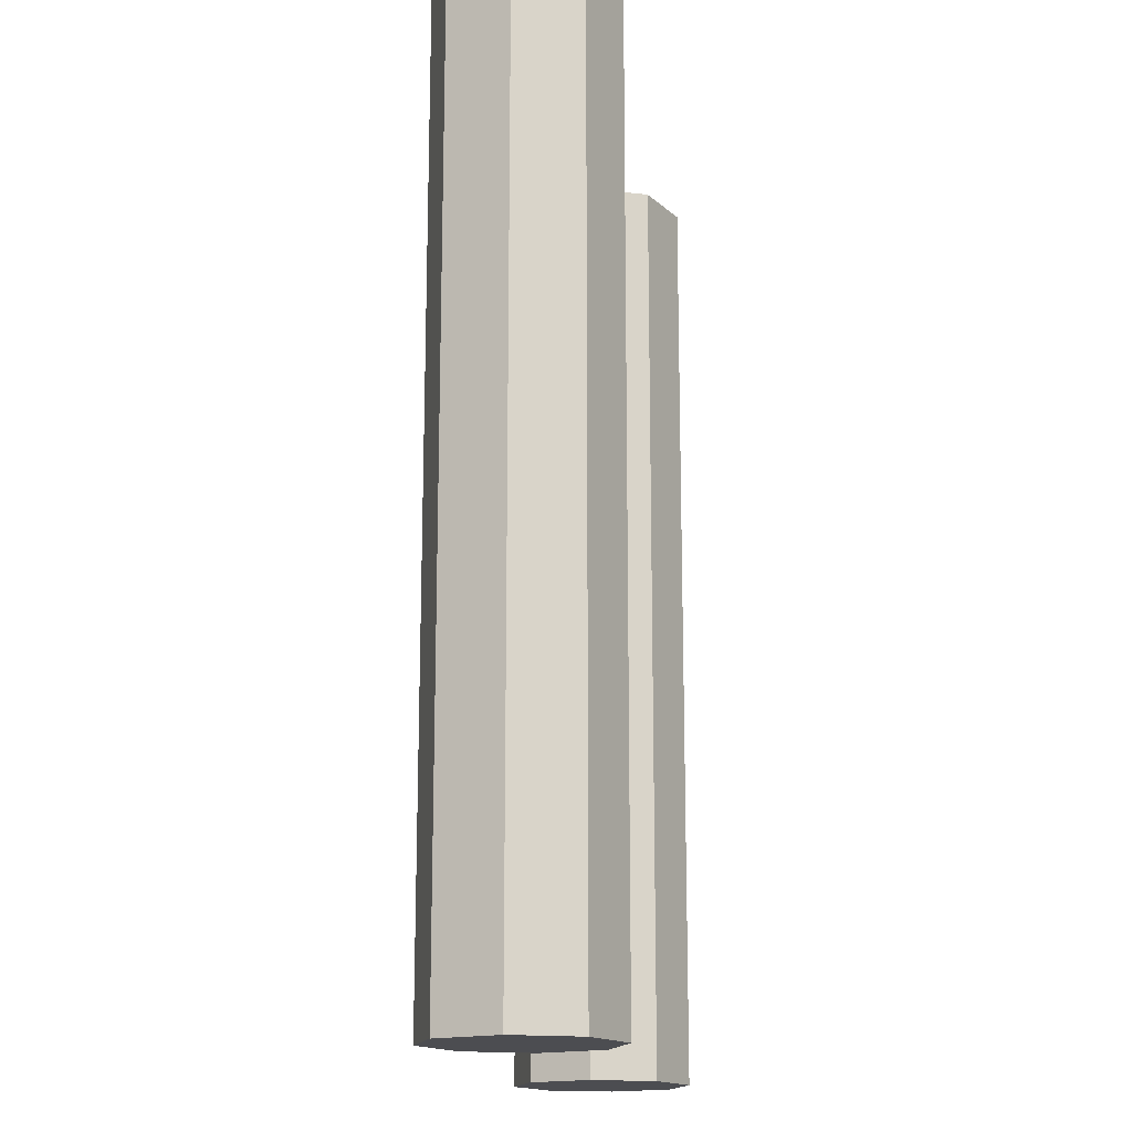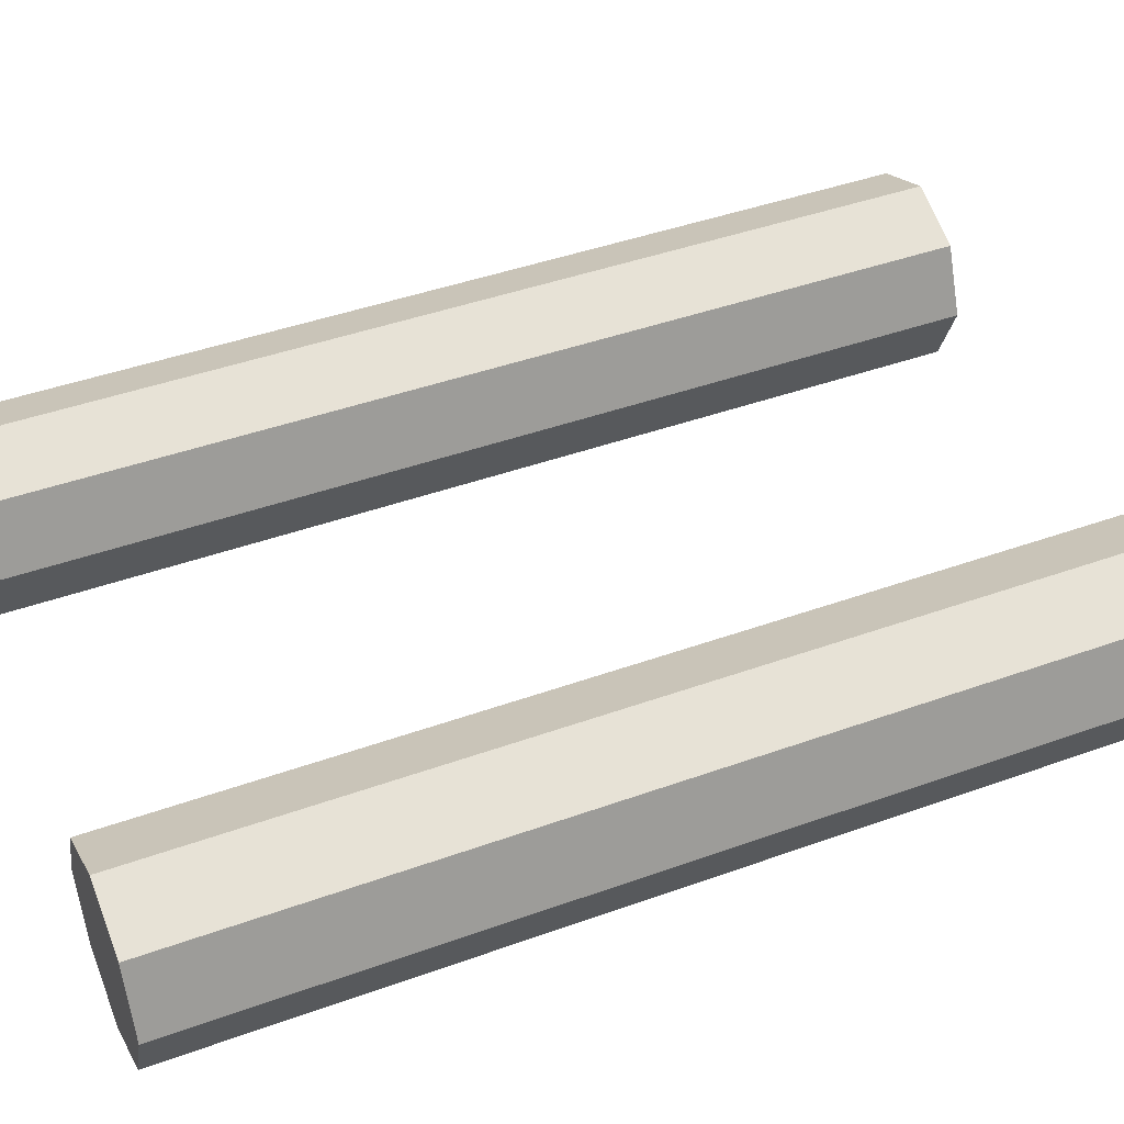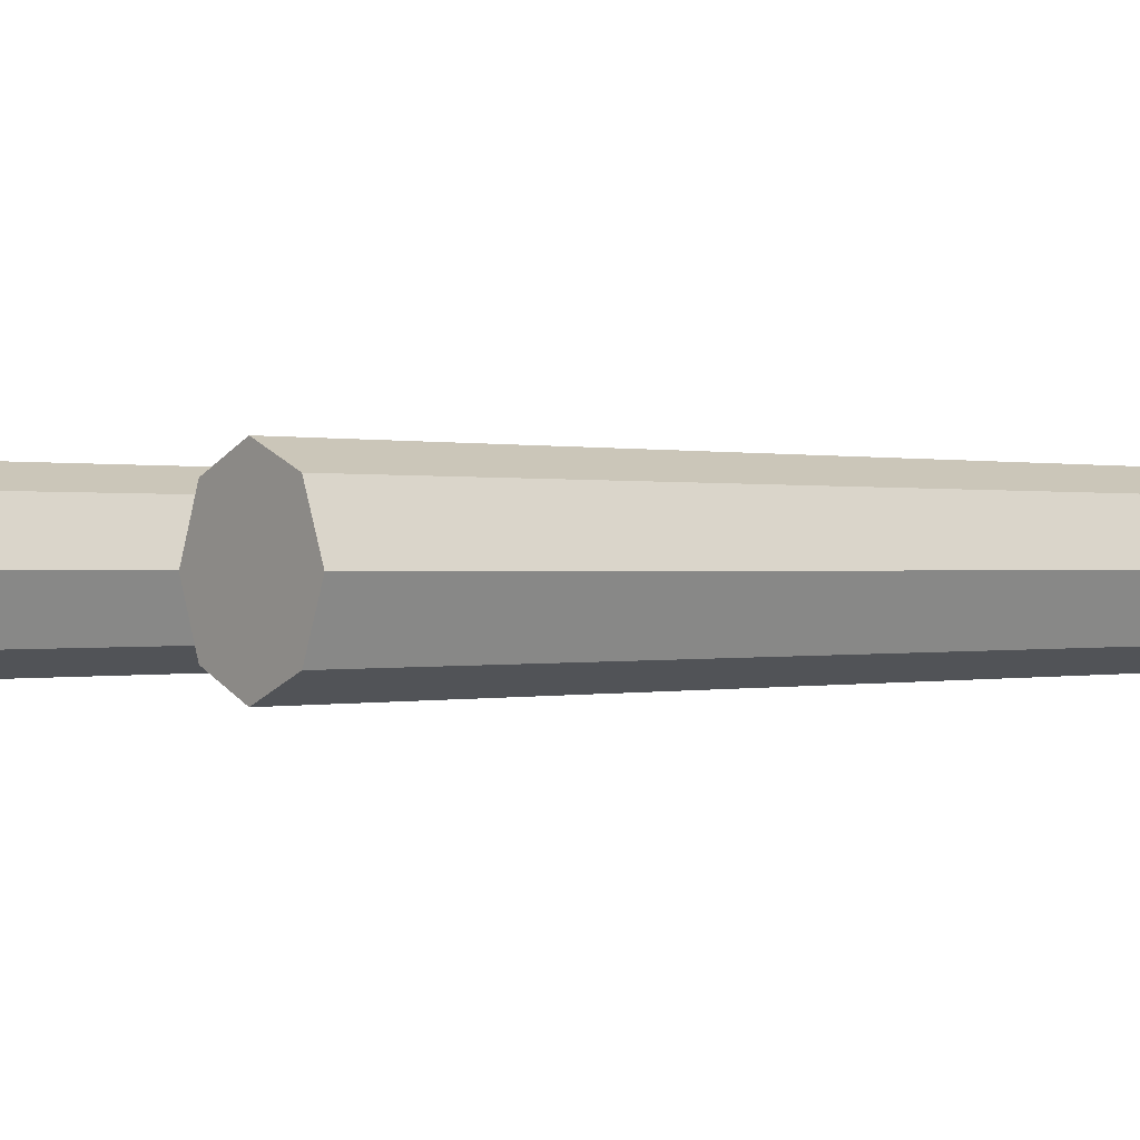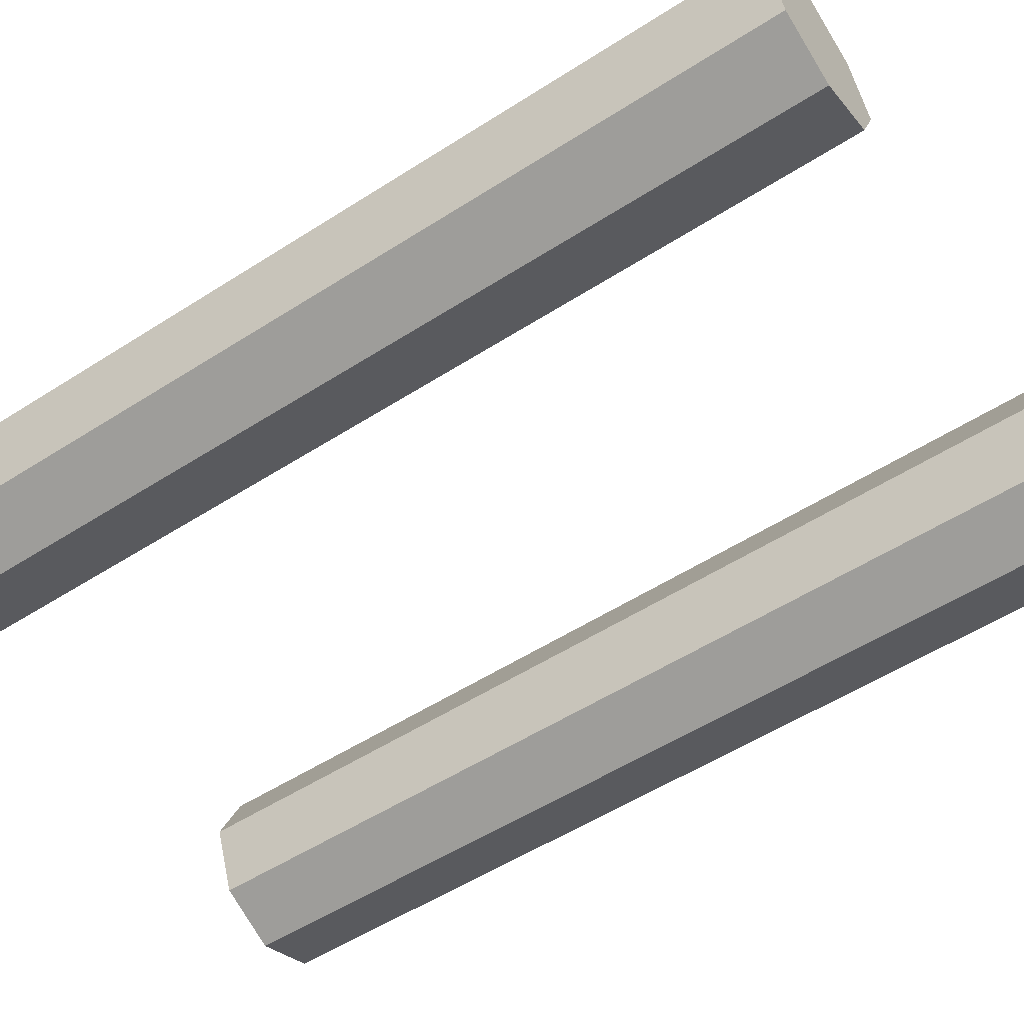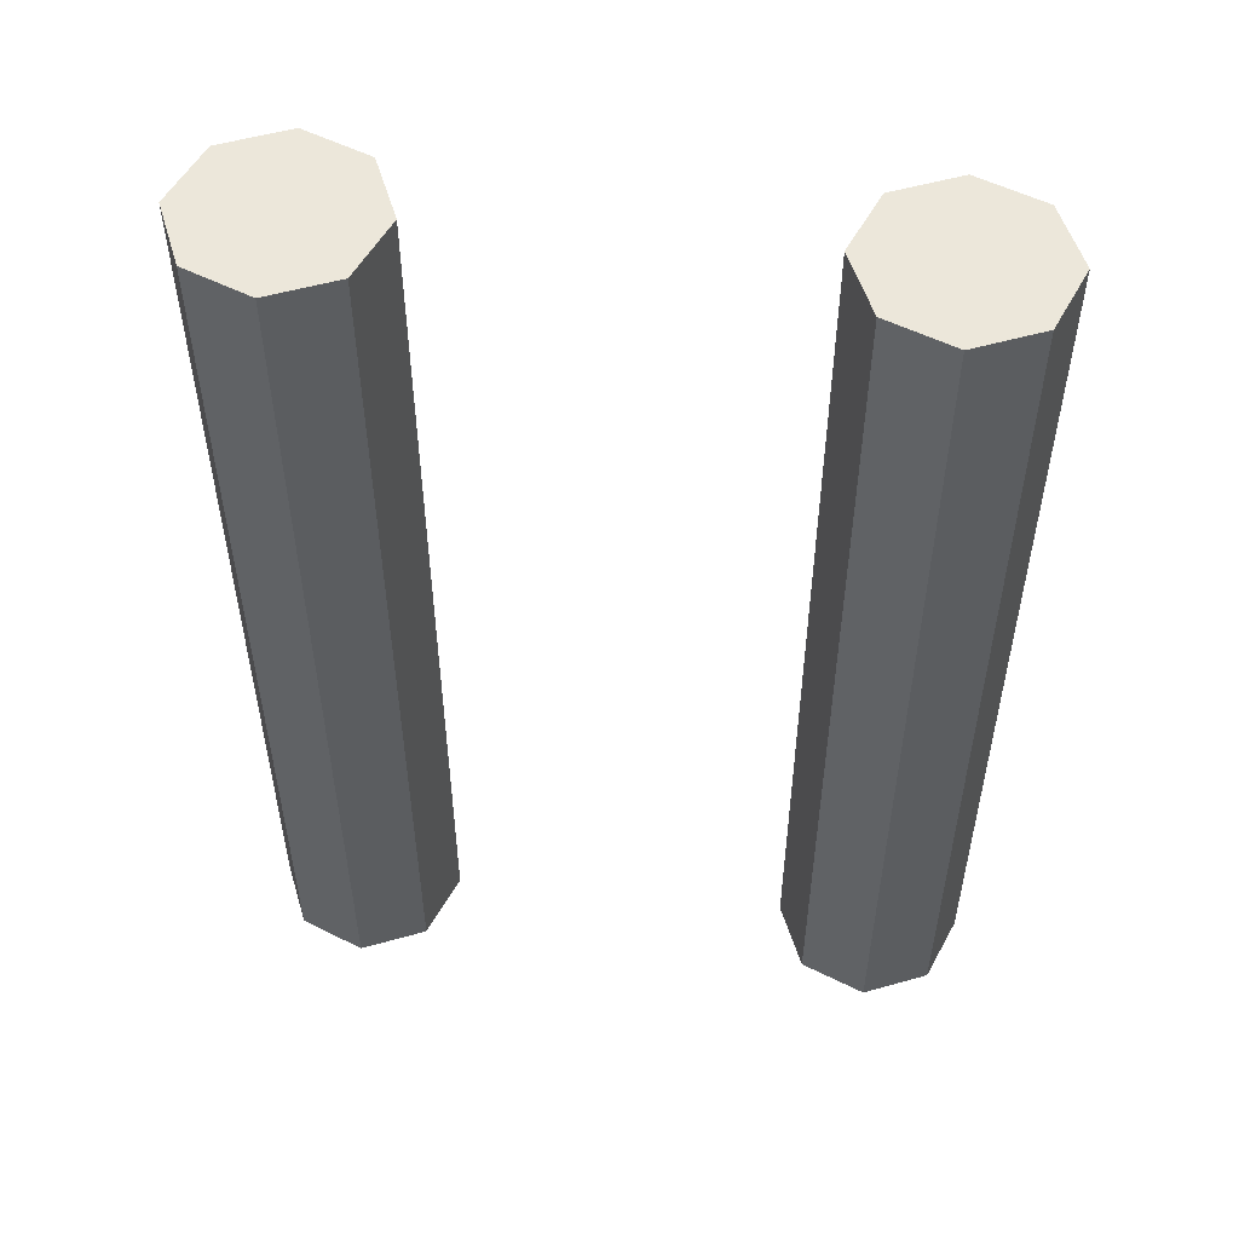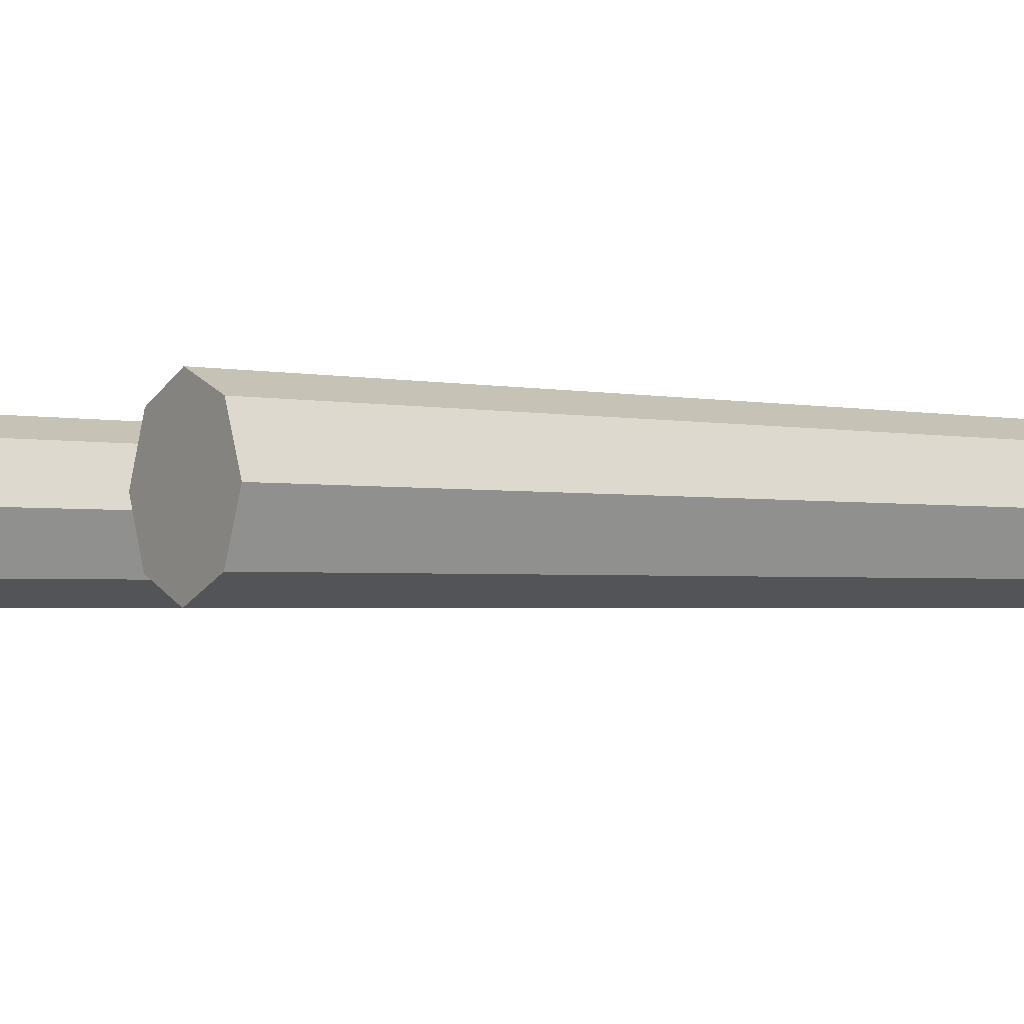
<metadata>
{"format":"obj","ext":"obj","renderer":"f3d","projection":"perspective","resolution":1024,"background":"white","views":[{"elev":-16.1,"azim":-81.9,"up":"+Z"},{"elev":43.3,"azim":66.9,"up":"+Y"},{"elev":0.1,"azim":-128.8,"up":"+Y"},{"elev":-54.6,"azim":124.1,"up":"+Y"},{"elev":53.5,"azim":5.7,"up":"+Z"},{"elev":-2.2,"azim":54.9,"up":"+Y"}]}
</metadata>
<code>
g default
v -0.06878 0.06878 0
v -0.2348 0 0
v -0.4009 0.06878 0
v -0.4697 0.2348 0
v -0.4009 0.4009 0
v -0.2348 0.4697 0
v -0.06878 0.4009 0
v 0 0.2348 0
v -0.06878 0.06878 -2.5
v -0.2348 0 -2.5
v -0.4009 0.06878 -2.5
v -0.4697 0.2348 -2.5
v -0.4009 0.4009 -2.5
v -0.2348 0.4697 -2.5
v -0.06878 0.4009 -2.5
v 0 0.2348 -2.5
v -0.2348 0.2348 0
v -0.2348 0.2348 -2.5
v -0.06878 0.06878 -1.25
v 0 0.2348 -1.25
v -0.06878 0.4009 -1.25
v -0.2348 0.4697 -1.25
v -0.4009 0.4009 -1.25
v -0.4697 0.2348 -1.25
v -0.4009 0.06878 -1.25
v -1.409 0.06878 0
v -1.575 0 0
v -1.741 0.06878 0
v -1.81 0.2348 0
v -1.741 0.4009 0
v -1.575 0.4697 0
v -1.409 0.4009 0
v -1.34 0.2348 0
v -1.409 0.06878 -2.5
v -1.575 0 -2.5
v -1.741 0.06878 -2.5
v -1.81 0.2348 -2.5
v -1.741 0.4009 -2.5
v -1.575 0.4697 -2.5
v -1.409 0.4009 -2.5
v -1.34 0.2348 -2.5
v -1.575 0.2348 0
v -1.575 0.2348 -2.5
v -1.409 0.06878 -1.25
v -1.34 0.2348 -1.25
v -1.409 0.4009 -1.25
v -1.575 0.4697 -1.25
v -1.741 0.4009 -1.25
v -1.81 0.2348 -1.25
v -1.741 0.06878 -1.25
v -0.2348 0 -1.25
v -1.575 0 -1.25
g Rail_LP
f 3 4 24 25
f 4 5 23 24
f 5 6 22 23
f 6 7 21 22
f 7 8 20 21
f 8 1 19 20
f 2 1 17
f 3 2 17
f 4 3 17
f 5 4 17
f 6 5 17
f 7 6 17
f 8 7 17
f 1 8 17
f 9 10 18
f 10 11 18
f 11 12 18
f 12 13 18
f 13 14 18
f 14 15 18
f 15 16 18
f 16 9 18
f 20 19 9 16
f 21 20 16 15
f 22 21 15 14
f 23 22 14 13
f 24 23 13 12
f 25 24 12 11
f 28 29 49 50
f 29 30 48 49
f 30 31 47 48
f 31 32 46 47
f 32 33 45 46
f 33 26 44 45
f 27 26 42
f 28 27 42
f 29 28 42
f 30 29 42
f 31 30 42
f 32 31 42
f 33 32 42
f 26 33 42
f 34 35 43
f 35 36 43
f 36 37 43
f 37 38 43
f 38 39 43
f 39 40 43
f 40 41 43
f 41 34 43
f 45 44 34 41
f 46 45 41 40
f 47 46 40 39
f 48 47 39 38
f 49 48 38 37
f 50 49 37 36
f 19 51 10 9
f 1 2 51 19
f 2 3 25 51
f 51 25 11 10
f 26 27 52 44
f 27 28 50 52
f 52 50 36 35
f 44 52 35 34

</code>
